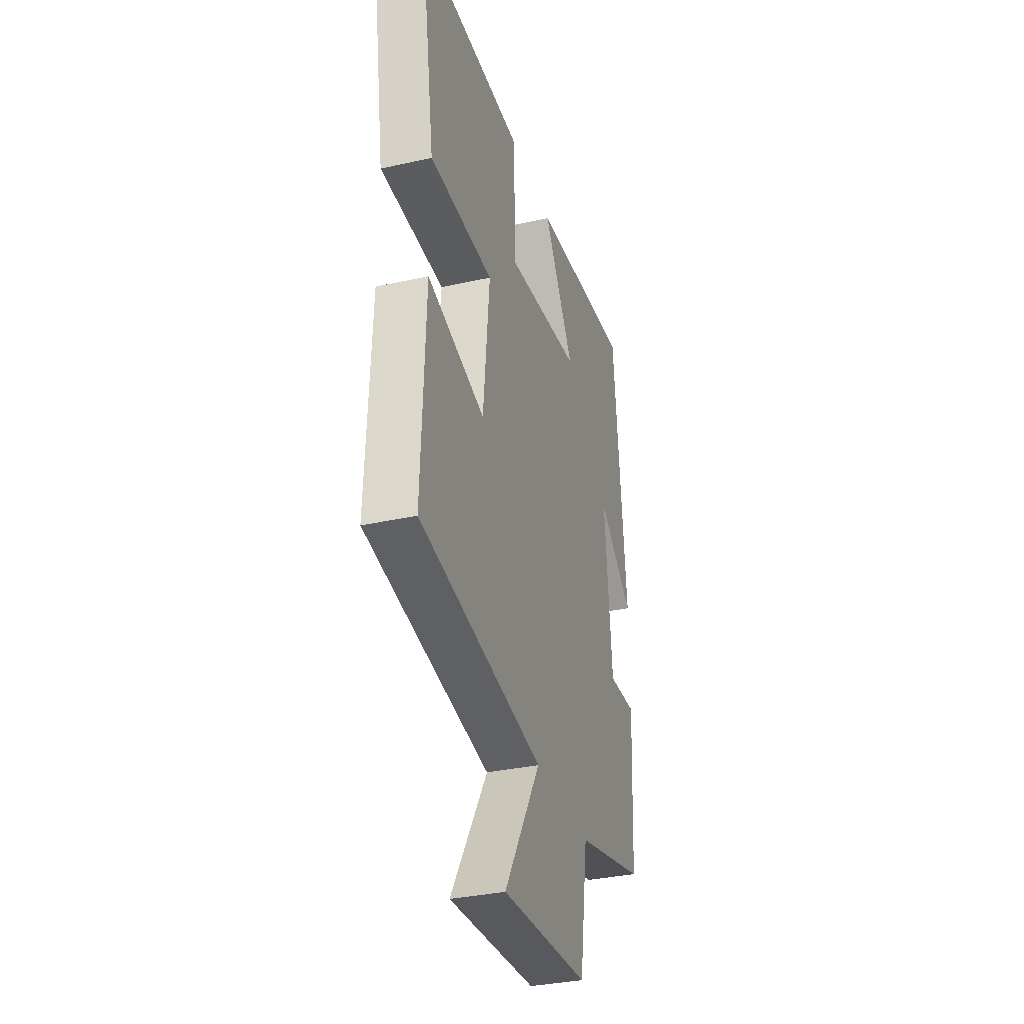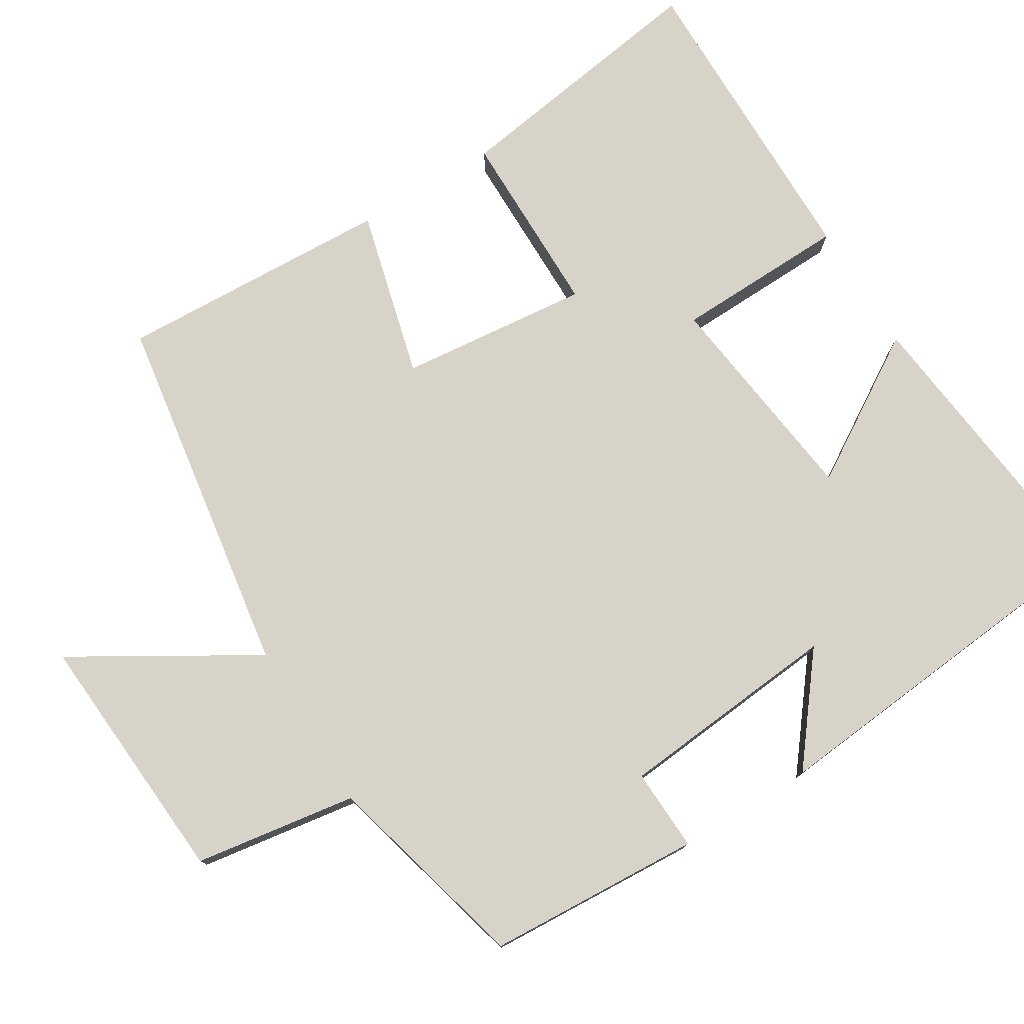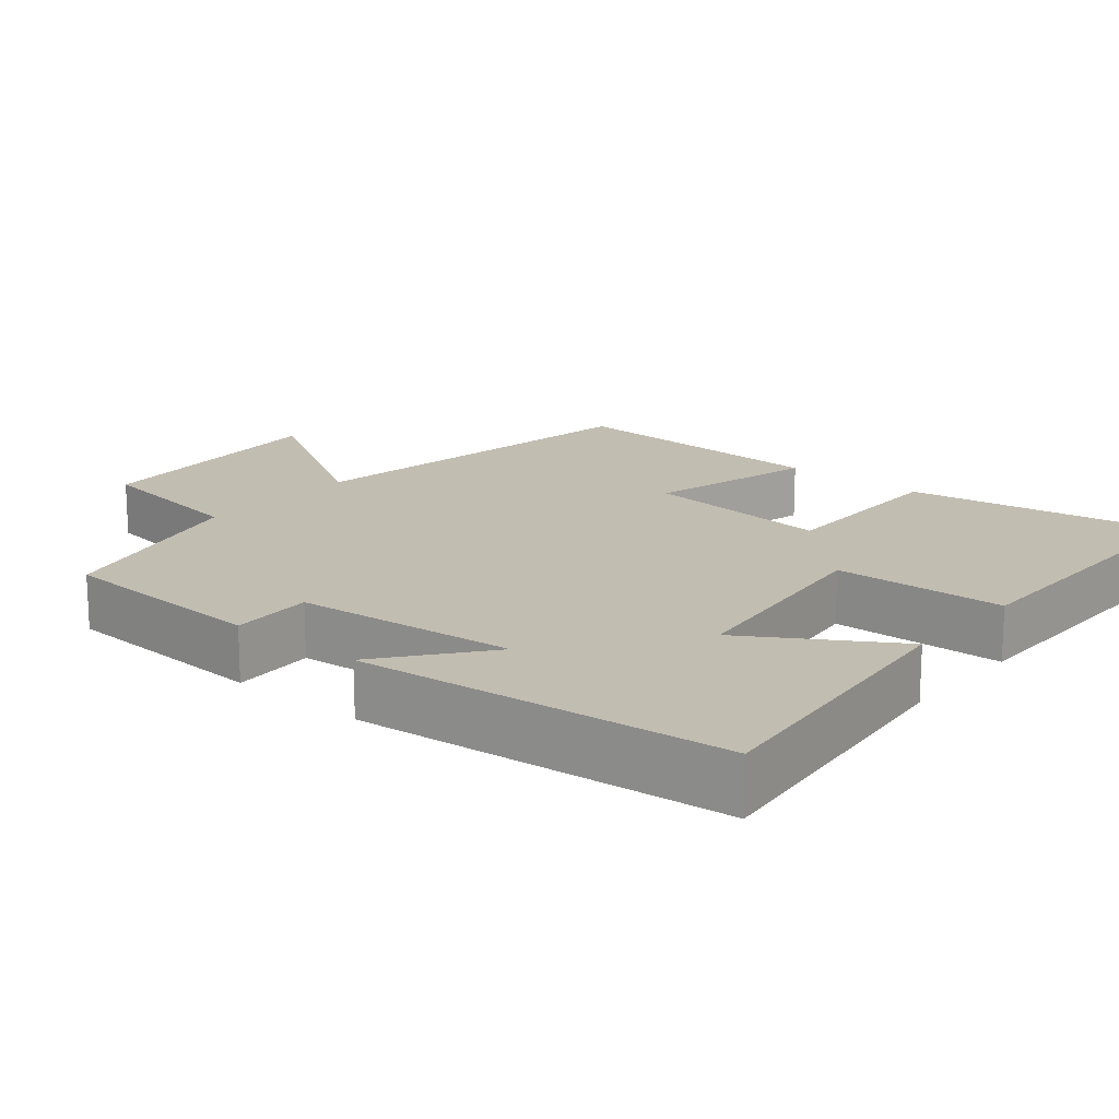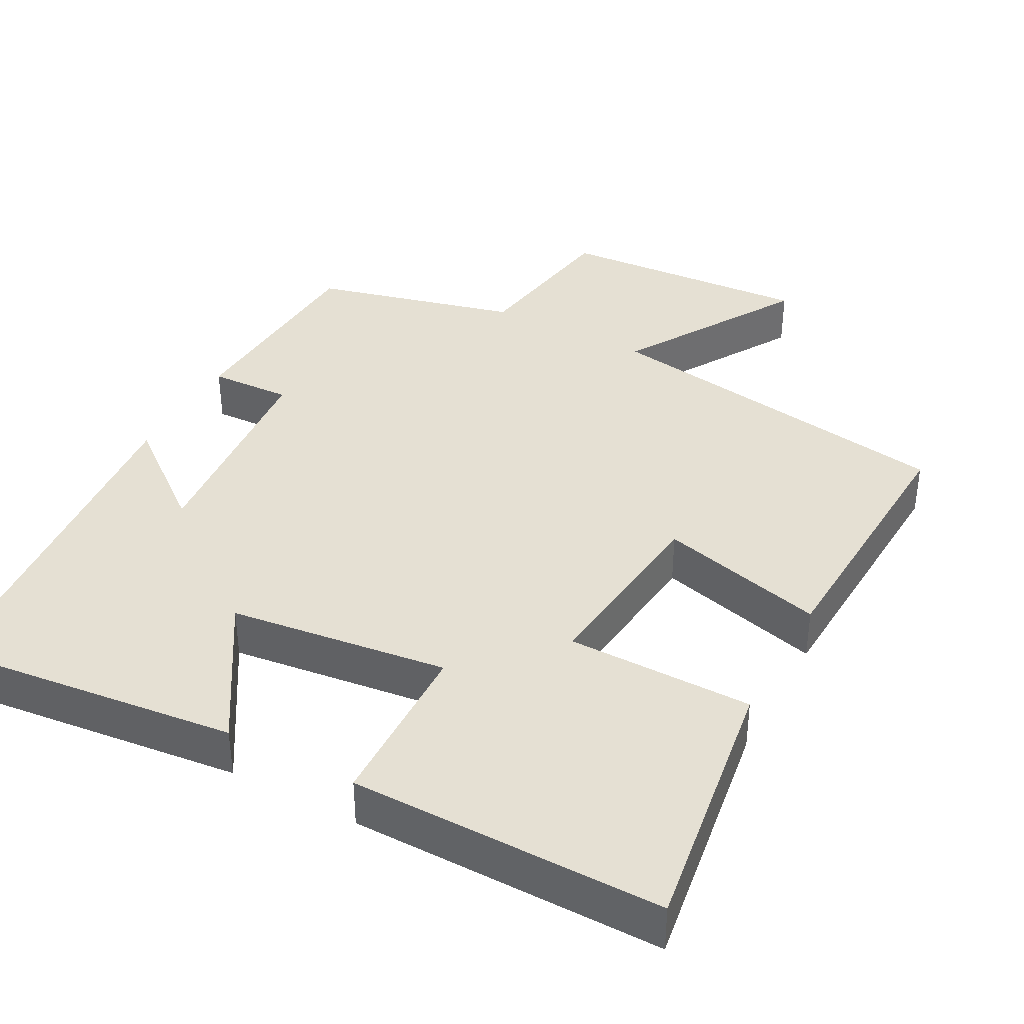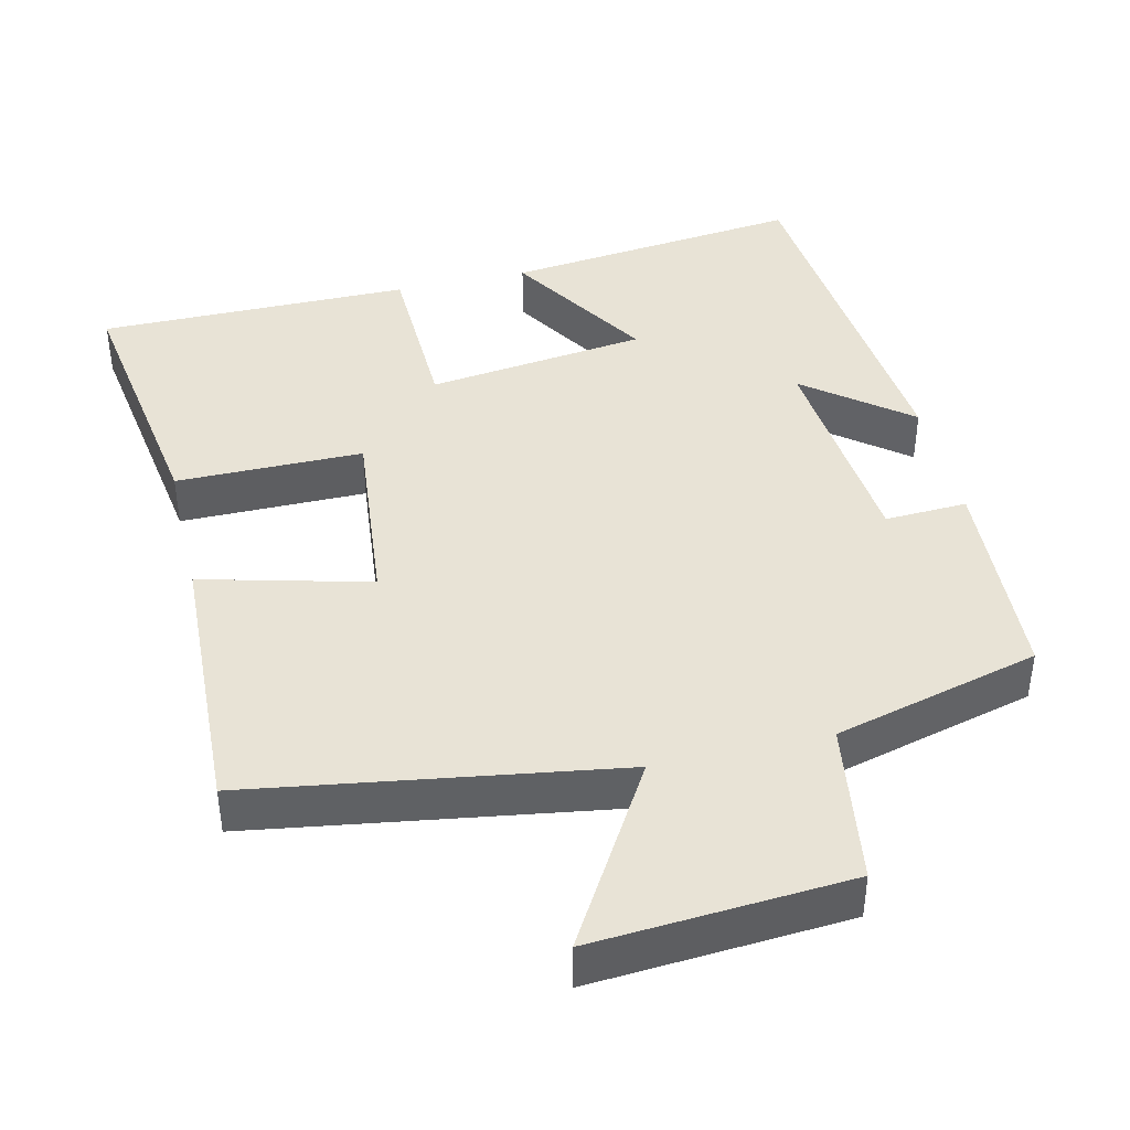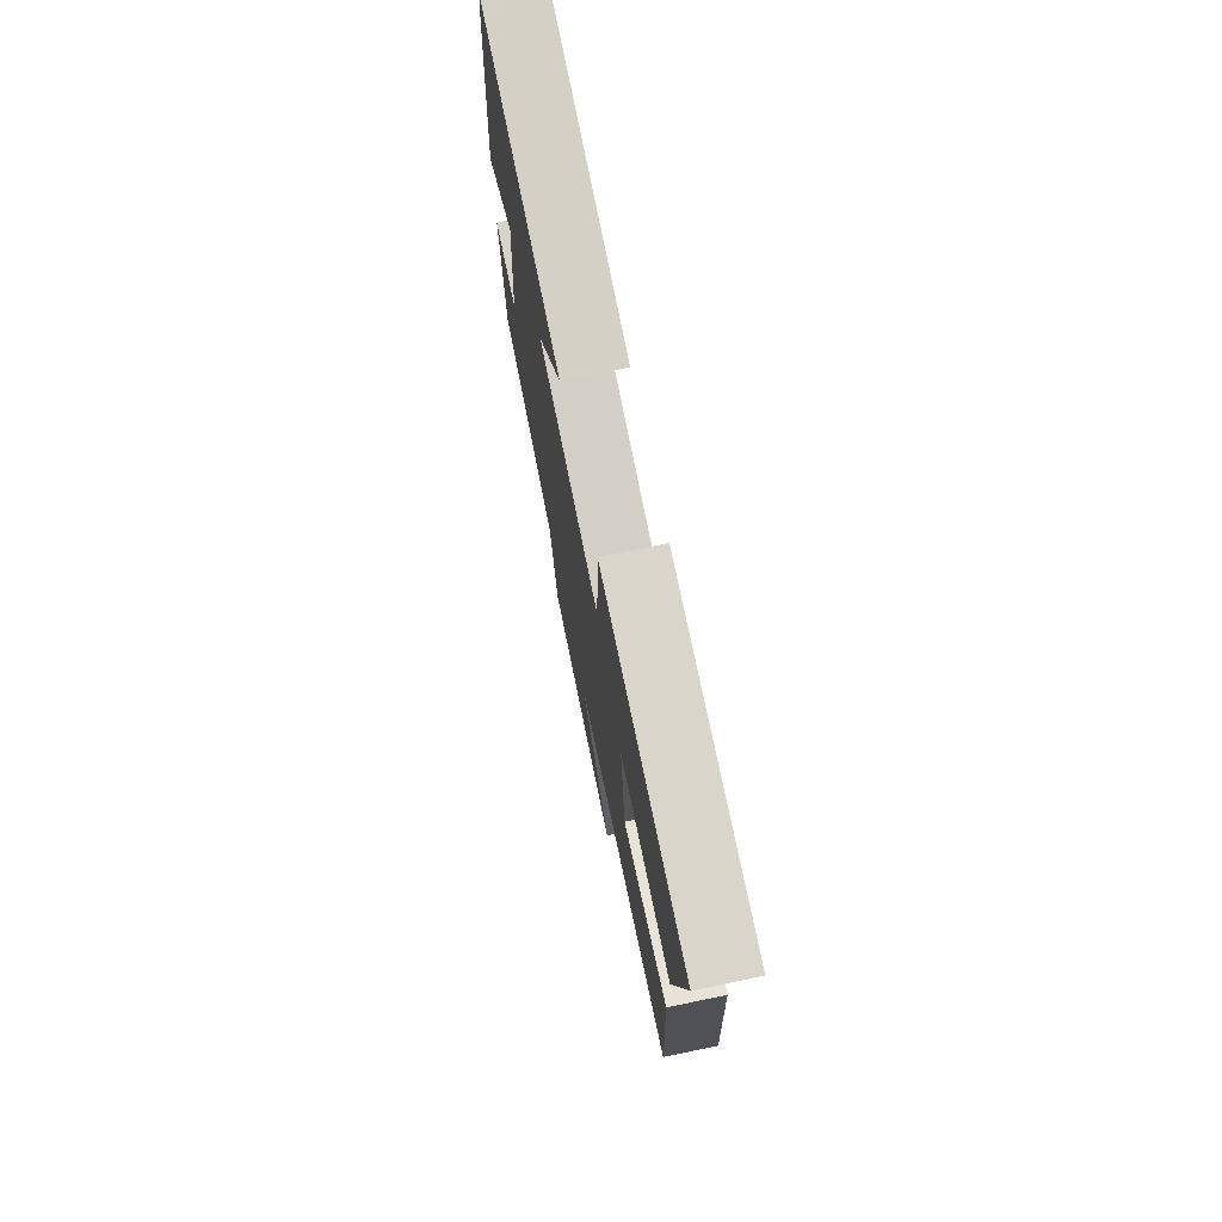
<metadata>
{"format":"obj","ext":"obj","renderer":"f3d","projection":"perspective","resolution":1024,"background":"white","views":[{"elev":-33.9,"azim":106.9,"up":"+Z"},{"elev":77.2,"azim":-121.4,"up":"+Y"},{"elev":16.9,"azim":-50.0,"up":"+Y"},{"elev":38.2,"azim":28.5,"up":"+Y"},{"elev":41.9,"azim":166.8,"up":"+Y"},{"elev":74.7,"azim":78.3,"up":"+Z"}]}
</metadata>
<code>
v -0.484 0.07 -0.428
v -0.5 0.07 -0.139
v -0.389 0.07 -0.144
v -0.361 0.07 0.156
v -0.5 0.07 0.047
v -0.452 0.07 0.546
v -0.049 0.07 0.5
v -0.17 0.07 0.306
v 0.126 0.07 0.268
v 0.133 0.07 0.5
v 0.555 0.07 0.501
v 0.5 0.07 0.143
v 0.248 0.07 0.143
v 0.274 0.07 -0.113
v 0.5 0.07 -0.055
v 0.516 0.07 -0.424
v 0.025 0.07 -0.5
v 0.17 0.07 -0.742
v -0.174 0.07 -0.718
v -0.207 0.07 -0.5
v -0.484 0 -0.428
v -0.5 0 -0.139
v -0.389 0 -0.144
v -0.361 0 0.156
v -0.5 0 0.047
v -0.452 0 0.546
v -0.049 0 0.5
v -0.17 0 0.306
v 0.126 0 0.268
v 0.133 0 0.5
v 0.555 0 0.501
v 0.5 0 0.143
v 0.248 0 0.143
v 0.274 0 -0.113
v 0.5 0 -0.055
v 0.516 0 -0.424
v 0.025 0 -0.5
v 0.17 0 -0.742
v -0.174 0 -0.718
v -0.207 0 -0.5
f 17 18 19 20
f 17 20 1
f 16 17 1
f 15 16 1
f 14 15 1
f 13 14 1
f 11 12 13
f 10 11 13
f 9 10 13
f 8 9 13 1
f 6 7 8
f 5 6 8
f 4 5 8
f 3 4 8
f 3 8 1
f 1 2 3
f 40 39 38 37
f 21 40 37
f 21 37 36
f 21 36 35
f 21 35 34
f 21 34 33
f 33 32 31
f 33 31 30
f 33 30 29
f 21 33 29 28
f 28 27 26
f 28 26 25
f 28 25 24
f 28 24 23
f 21 28 23
f 23 22 21
f 1 21 22 2
f 2 22 23 3
f 3 23 24 4
f 4 24 25 5
f 5 25 26 6
f 6 26 27 7
f 7 27 28 8
f 8 28 29 9
f 9 29 30 10
f 10 30 31 11
f 11 31 32 12
f 12 32 33 13
f 13 33 34 14
f 14 34 35 15
f 15 35 36 16
f 16 36 37 17
f 17 37 38 18
f 18 38 39 19
f 19 39 40 20
f 20 40 21 1

</code>
